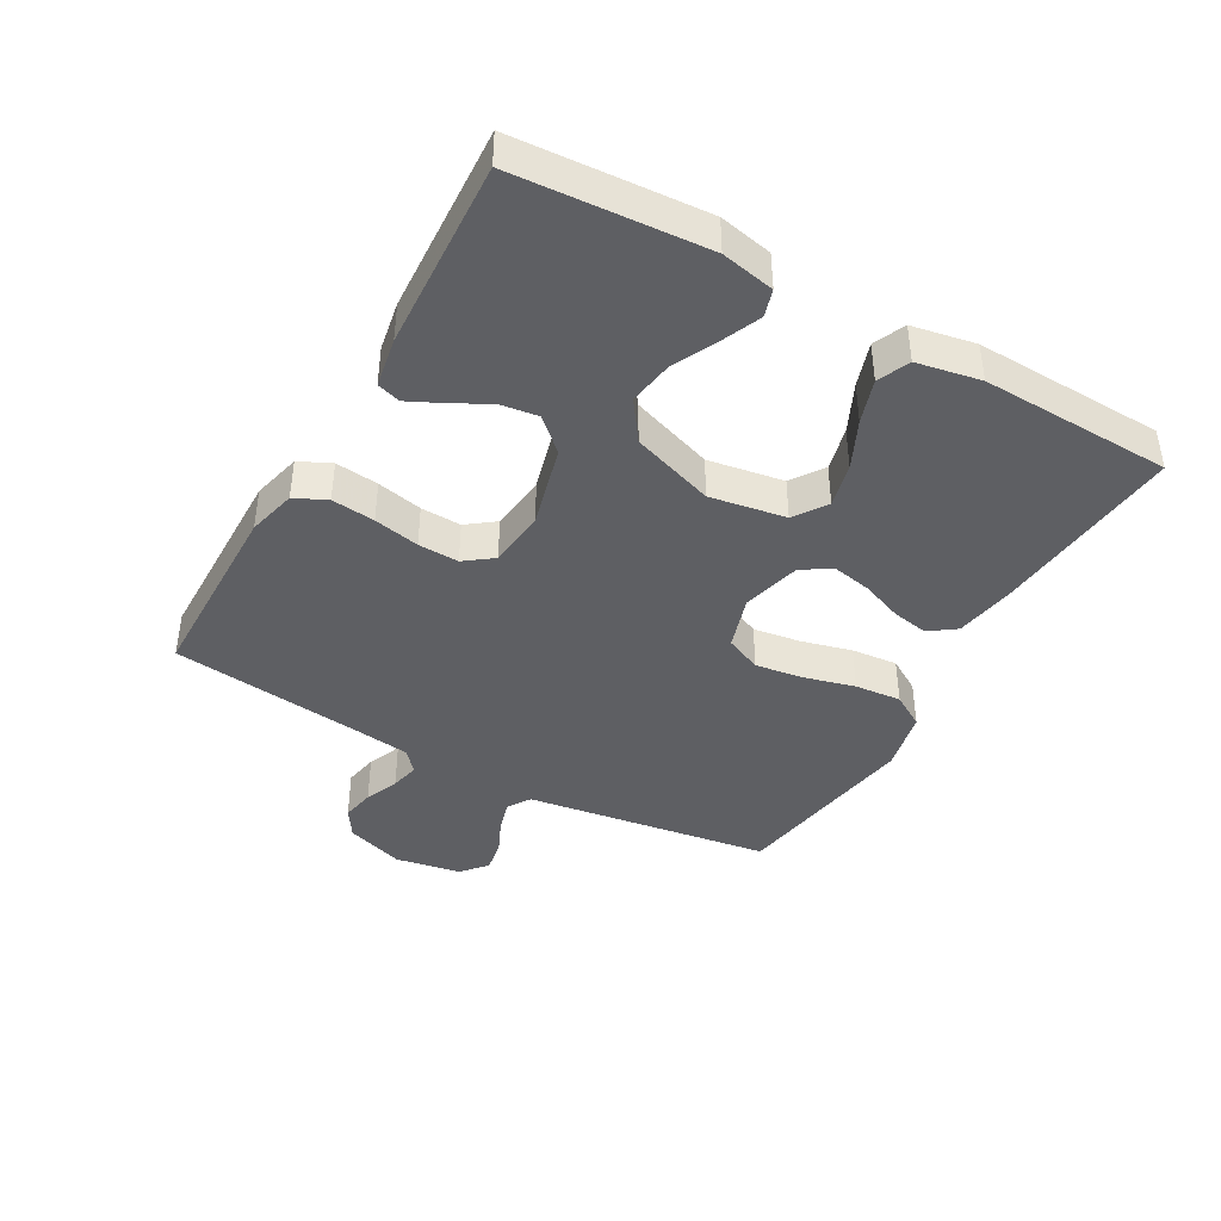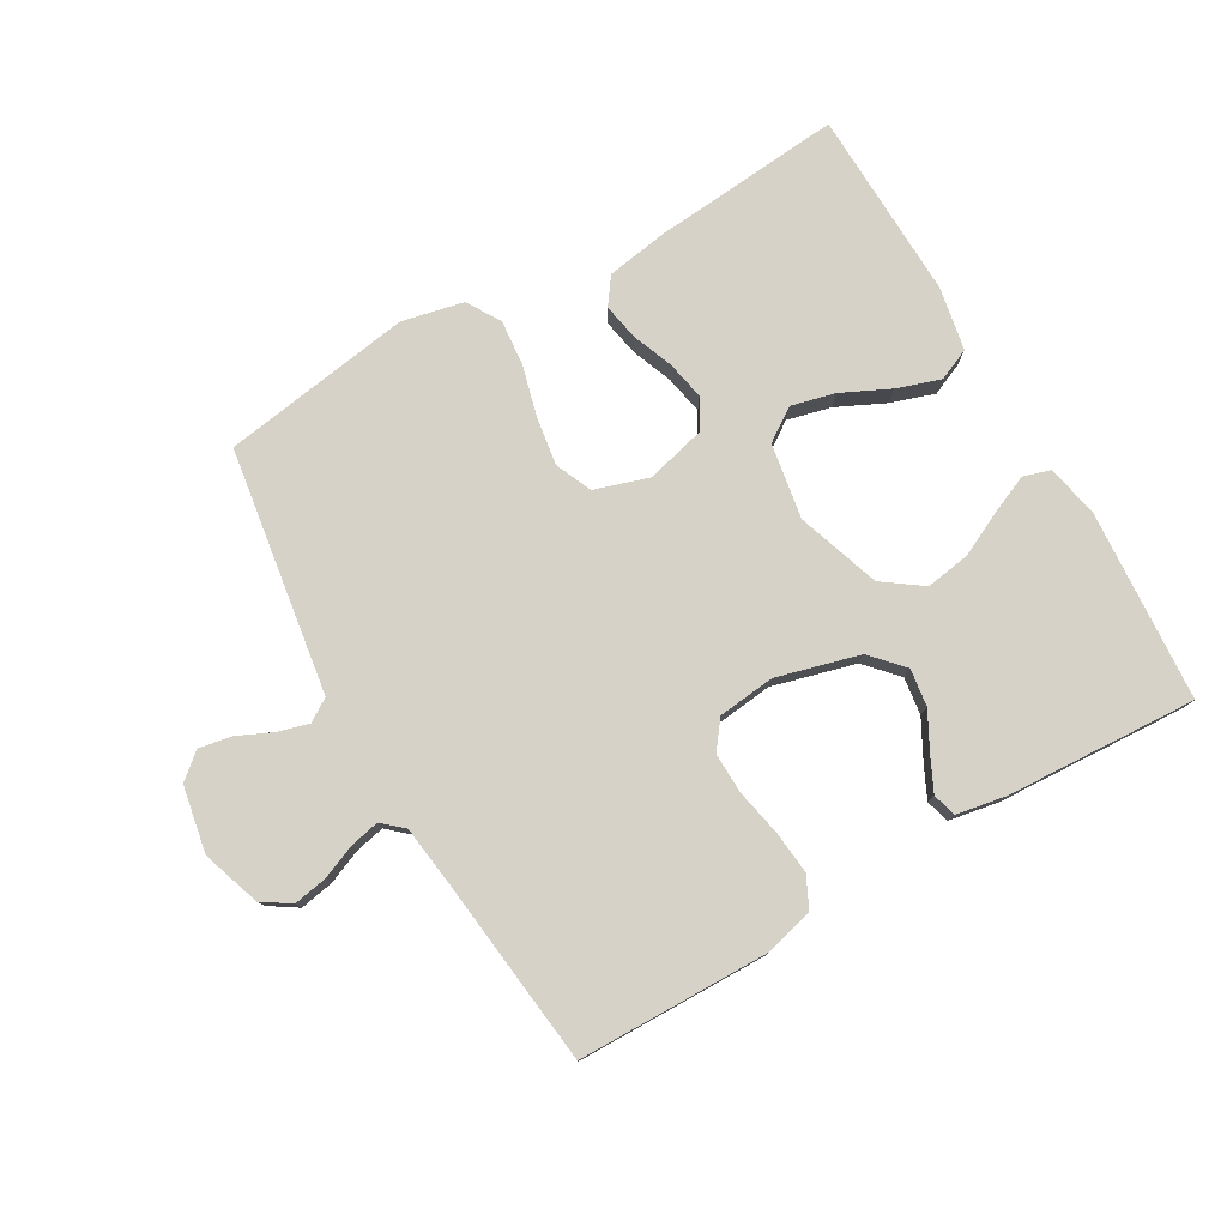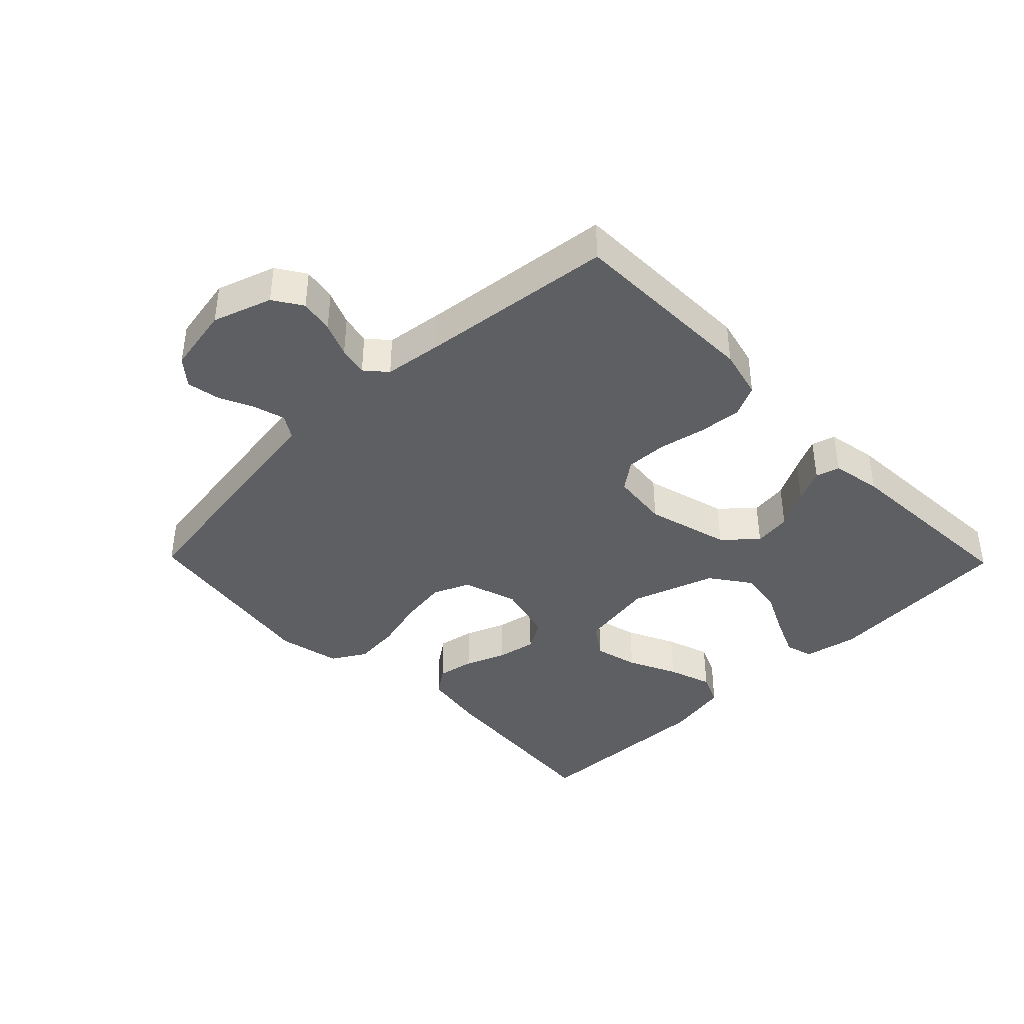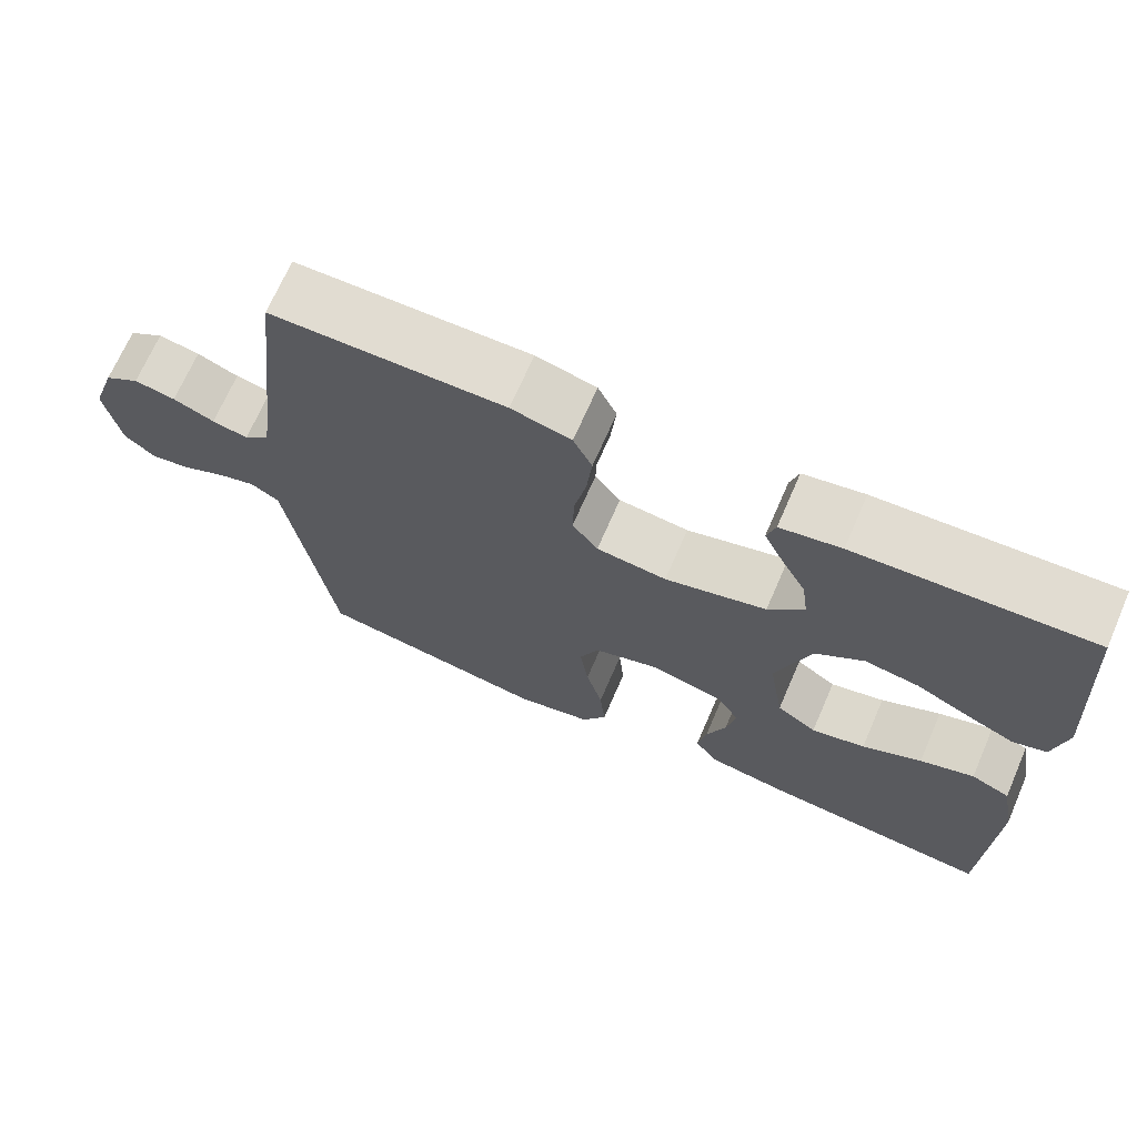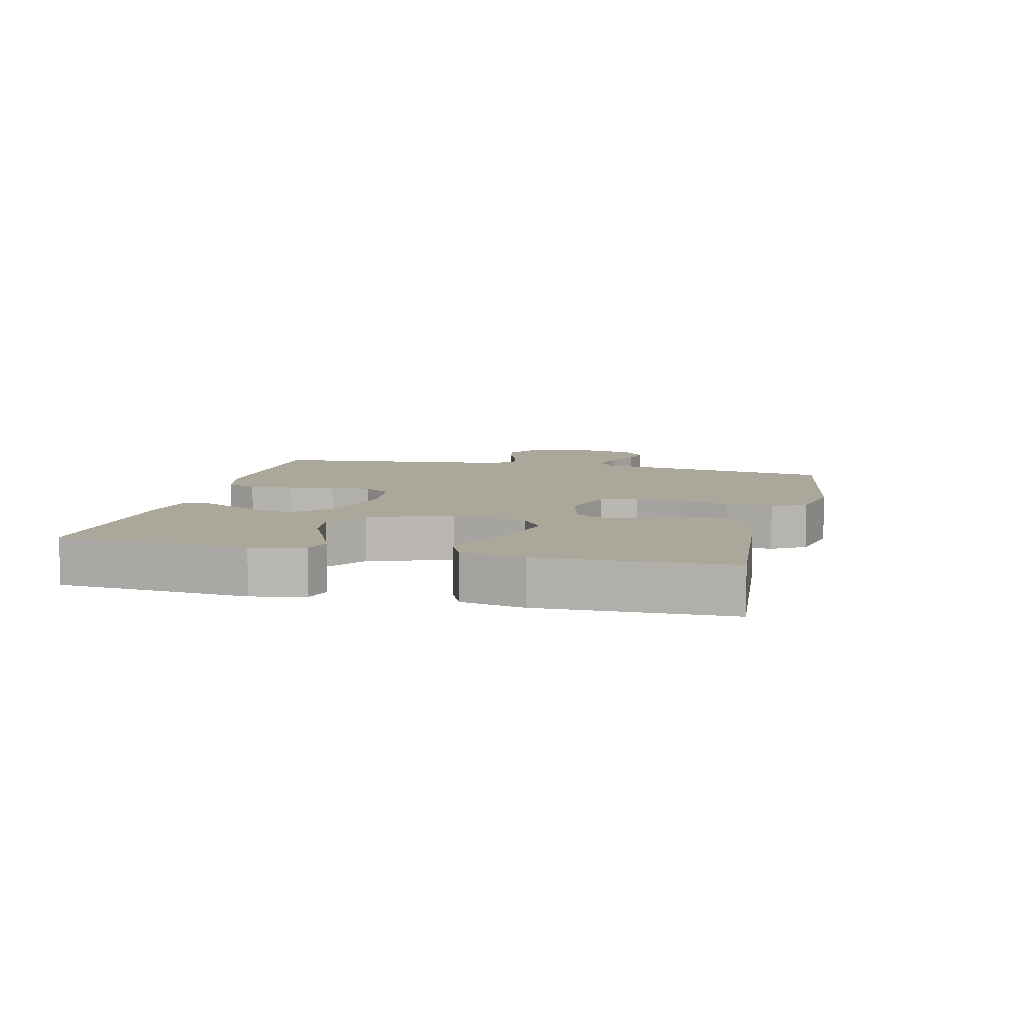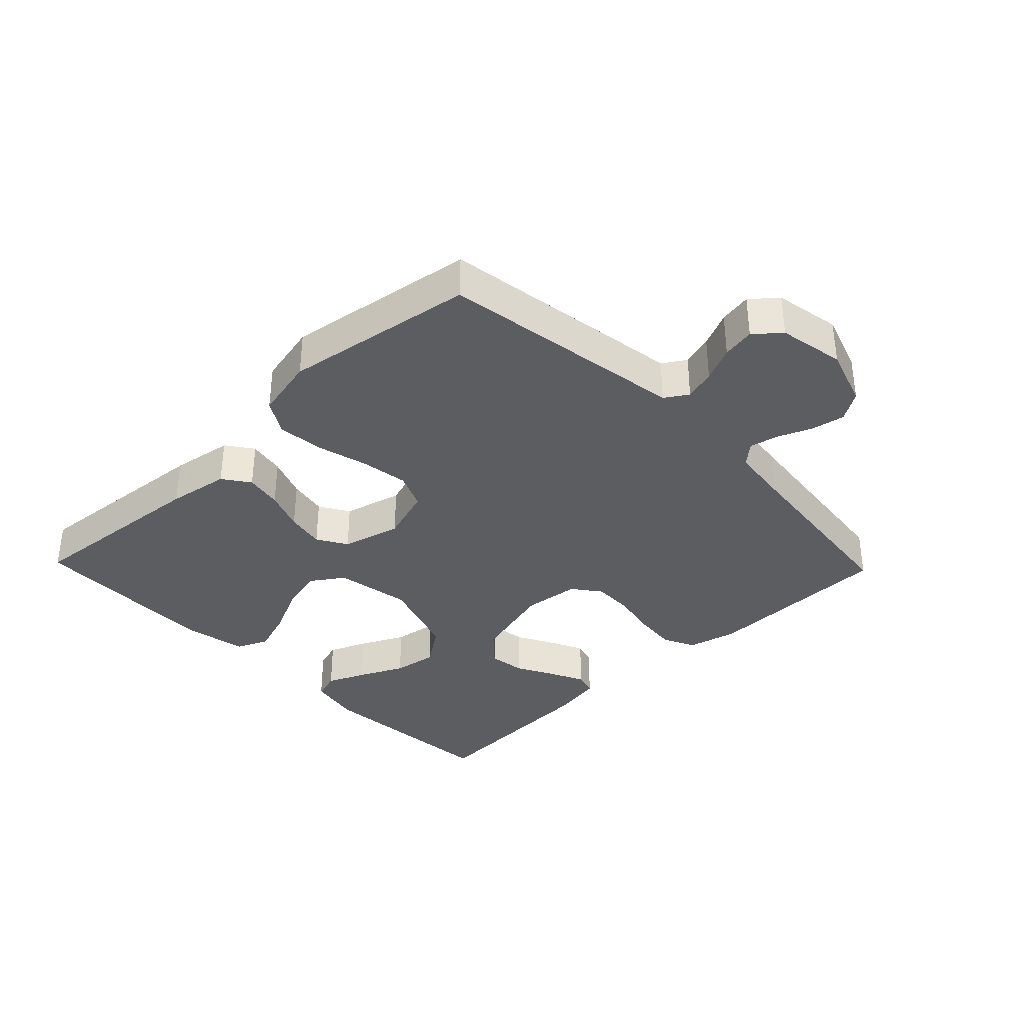
<metadata>
{"format":"obj","ext":"obj","renderer":"f3d","projection":"perspective","resolution":1024,"background":"white","views":[{"elev":-41.5,"azim":60.5,"up":"+Y"},{"elev":78.0,"azim":-29.9,"up":"+Y"},{"elev":-40.1,"azim":-45.7,"up":"+Y"},{"elev":69.2,"azim":23.5,"up":"+Z"},{"elev":8.2,"azim":103.7,"up":"+Y"},{"elev":-35.6,"azim":-136.0,"up":"+Y"}]}
</metadata>
<code>
v 0.5 0.07 0.5
v 0.521 0.07 0.2
v 0.504 0.07 0.116
v 0.461 0.07 0.103
v 0.401 0.07 0.129
v 0.331 0.07 0.163
v 0.261 0.07 0.174
v 0.199 0.07 0.13
v 0.155 0.07 0
v 0.175 0.07 -0.119
v 0.226 0.07 -0.154
v 0.295 0.07 -0.137
v 0.371 0.07 -0.101
v 0.44 0.07 -0.078
v 0.49 0.07 -0.1
v 0.509 0.07 -0.2
v 0.5 0.07 -0.5
v 0.2 0.07 -0.473
v 0.103 0.07 -0.457
v 0.073 0.07 -0.415
v 0.084 0.07 -0.357
v 0.109 0.07 -0.293
v 0.121 0.07 -0.232
v 0.093 0.07 -0.185
v 0 0.07 -0.161
v -0.085 0.07 -0.188
v -0.11 0.07 -0.245
v -0.099 0.07 -0.32
v -0.078 0.07 -0.4
v -0.071 0.07 -0.473
v -0.103 0.07 -0.526
v -0.2 0.07 -0.547
v -0.5 0.07 -0.5
v -0.545 0.07 -0.2
v -0.558 0.07 -0.113
v -0.594 0.07 -0.09
v -0.643 0.07 -0.104
v -0.698 0.07 -0.129
v -0.749 0.07 -0.138
v -0.789 0.07 -0.104
v -0.808 0.07 0
v -0.777 0.07 0.092
v -0.732 0.07 0.121
v -0.679 0.07 0.111
v -0.626 0.07 0.089
v -0.58 0.07 0.079
v -0.547 0.07 0.108
v -0.535 0.07 0.2
v -0.5 0.07 0.5
v -0.2 0.07 0.504
v -0.123 0.07 0.485
v -0.099 0.07 0.435
v -0.106 0.07 0.367
v -0.121 0.07 0.295
v -0.123 0.07 0.231
v -0.09 0.07 0.187
v 0 0.07 0.177
v 0.13 0.07 0.212
v 0.176 0.07 0.262
v 0.168 0.07 0.321
v 0.136 0.07 0.381
v 0.111 0.07 0.433
v 0.122 0.07 0.47
v 0.2 0.07 0.484
v 0.5 0 0.5
v 0.521 0 0.2
v 0.504 0 0.116
v 0.461 0 0.103
v 0.401 0 0.129
v 0.331 0 0.163
v 0.261 0 0.174
v 0.199 0 0.13
v 0.155 0 0
v 0.175 0 -0.119
v 0.226 0 -0.154
v 0.295 0 -0.137
v 0.371 0 -0.101
v 0.44 0 -0.078
v 0.49 0 -0.1
v 0.509 0 -0.2
v 0.5 0 -0.5
v 0.2 0 -0.473
v 0.103 0 -0.457
v 0.073 0 -0.415
v 0.084 0 -0.357
v 0.109 0 -0.293
v 0.121 0 -0.232
v 0.093 0 -0.185
v 0 0 -0.161
v -0.085 0 -0.188
v -0.11 0 -0.245
v -0.099 0 -0.32
v -0.078 0 -0.4
v -0.071 0 -0.473
v -0.103 0 -0.526
v -0.2 0 -0.547
v -0.5 0 -0.5
v -0.545 0 -0.2
v -0.558 0 -0.113
v -0.594 0 -0.09
v -0.643 0 -0.104
v -0.698 0 -0.129
v -0.749 0 -0.138
v -0.789 0 -0.104
v -0.808 0 0
v -0.777 0 0.092
v -0.732 0 0.121
v -0.679 0 0.111
v -0.626 0 0.089
v -0.58 0 0.079
v -0.547 0 0.108
v -0.535 0 0.2
v -0.5 0 0.5
v -0.2 0 0.504
v -0.123 0 0.485
v -0.099 0 0.435
v -0.106 0 0.367
v -0.121 0 0.295
v -0.123 0 0.231
v -0.09 0 0.187
v 0 0 0.177
v 0.13 0 0.212
v 0.176 0 0.262
v 0.168 0 0.321
v 0.136 0 0.381
v 0.111 0 0.433
v 0.122 0 0.47
v 0.2 0 0.484
f 60 61 62 63
f 60 63 64 1
f 51 52 53 54
f 51 54 55
f 48 49 50 51
f 47 48 51 55
f 46 47 55 56
f 42 43 44 45
f 42 45 46
f 41 42 46
f 37 38 39 40
f 36 37 40 41
f 32 33 34 35
f 30 31 32 35
f 28 29 30 35
f 27 28 35 36
f 26 27 36 41
f 19 20 21 22
f 19 22 23
f 18 19 23
f 17 18 23
f 16 17 23 24
f 12 13 14 15
f 11 12 15 16
f 3 4 5 6
f 1 2 3 6
f 59 60 1 6
f 58 59 6 7
f 57 58 7 8
f 56 57 8 9
f 46 56 9 10
f 25 26 41 46
f 25 46 10 11
f 11 16 24 25
f 127 126 125 124
f 65 128 127 124
f 118 117 116 115
f 119 118 115
f 115 114 113 112
f 119 115 112 111
f 120 119 111 110
f 109 108 107 106
f 110 109 106
f 110 106 105
f 104 103 102 101
f 105 104 101 100
f 99 98 97 96
f 99 96 95 94
f 99 94 93 92
f 100 99 92 91
f 105 100 91 90
f 86 85 84 83
f 87 86 83
f 87 83 82
f 87 82 81
f 88 87 81 80
f 79 78 77 76
f 80 79 76 75
f 70 69 68 67
f 70 67 66 65
f 70 65 124 123
f 71 70 123 122
f 72 71 122 121
f 73 72 121 120
f 74 73 120 110
f 110 105 90 89
f 75 74 110 89
f 89 88 80 75
f 1 65 66 2
f 2 66 67 3
f 3 67 68 4
f 4 68 69 5
f 5 69 70 6
f 6 70 71 7
f 7 71 72 8
f 8 72 73 9
f 9 73 74 10
f 10 74 75 11
f 11 75 76 12
f 12 76 77 13
f 13 77 78 14
f 14 78 79 15
f 15 79 80 16
f 16 80 81 17
f 17 81 82 18
f 18 82 83 19
f 19 83 84 20
f 20 84 85 21
f 21 85 86 22
f 22 86 87 23
f 23 87 88 24
f 24 88 89 25
f 25 89 90 26
f 26 90 91 27
f 27 91 92 28
f 28 92 93 29
f 29 93 94 30
f 30 94 95 31
f 31 95 96 32
f 32 96 97 33
f 33 97 98 34
f 34 98 99 35
f 35 99 100 36
f 36 100 101 37
f 37 101 102 38
f 38 102 103 39
f 39 103 104 40
f 40 104 105 41
f 41 105 106 42
f 42 106 107 43
f 43 107 108 44
f 44 108 109 45
f 45 109 110 46
f 46 110 111 47
f 47 111 112 48
f 48 112 113 49
f 49 113 114 50
f 50 114 115 51
f 51 115 116 52
f 52 116 117 53
f 53 117 118 54
f 54 118 119 55
f 55 119 120 56
f 56 120 121 57
f 57 121 122 58
f 58 122 123 59
f 59 123 124 60
f 60 124 125 61
f 61 125 126 62
f 62 126 127 63
f 63 127 128 64
f 64 128 65 1

</code>
